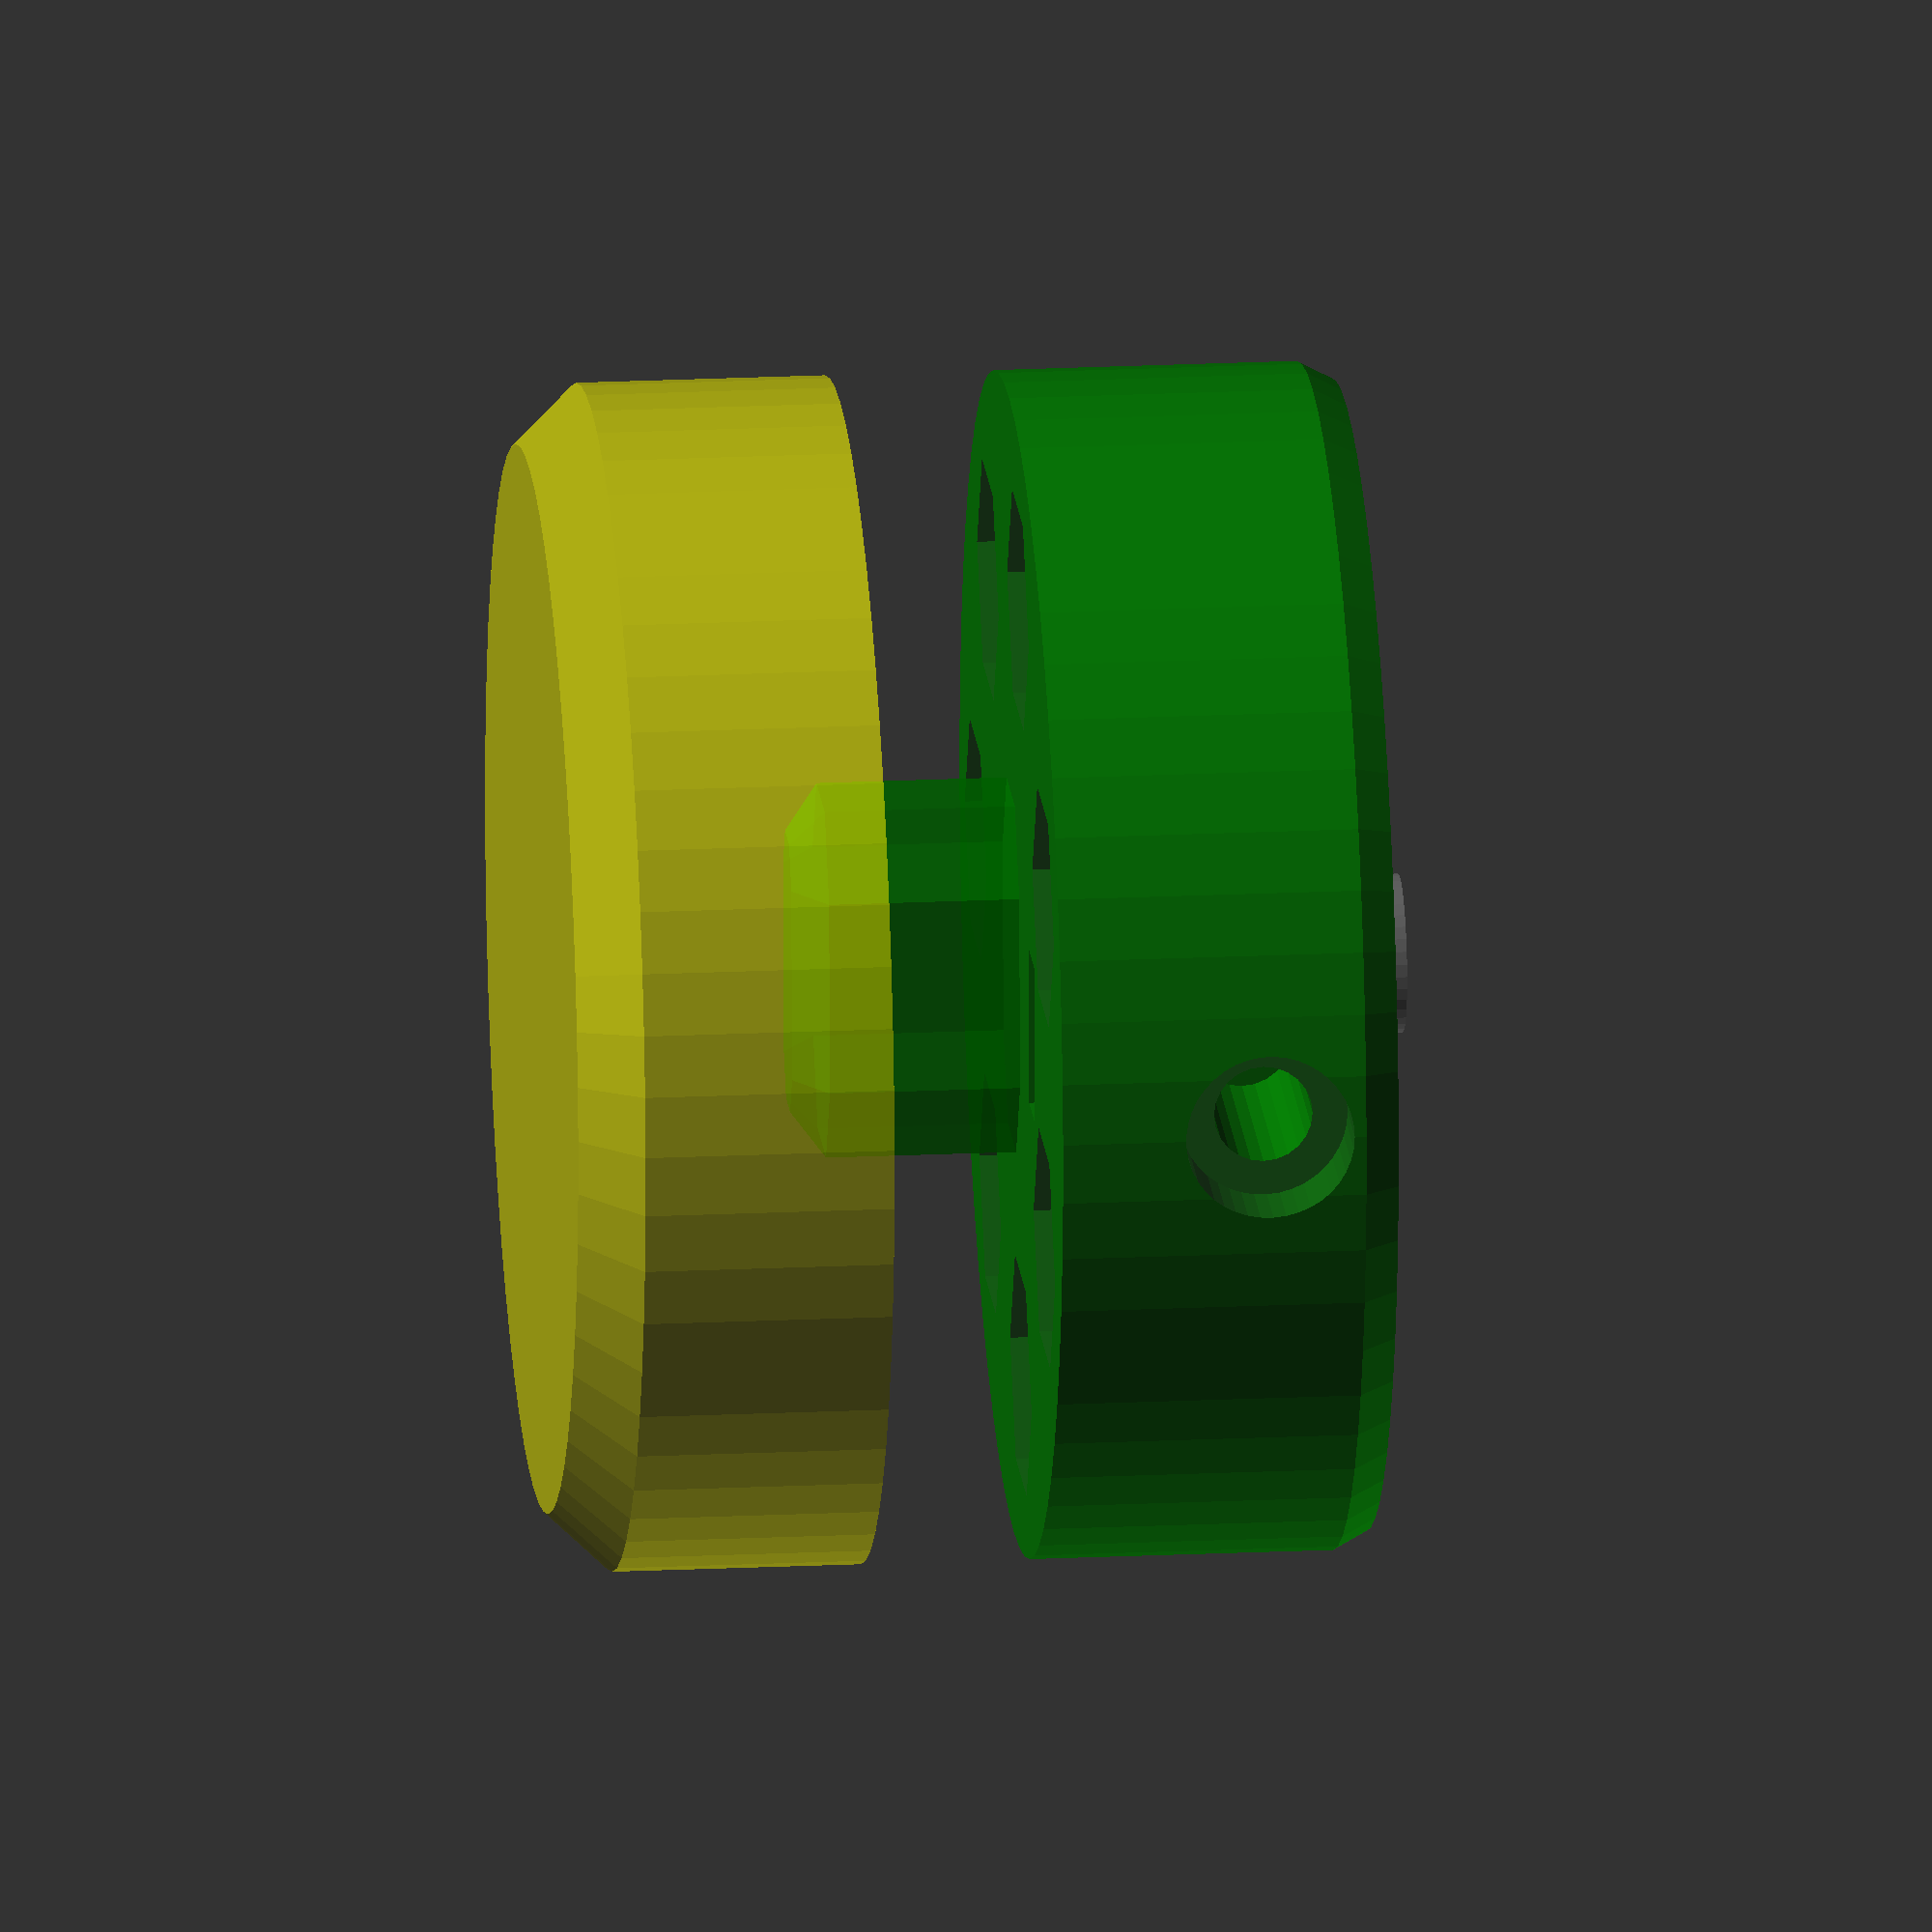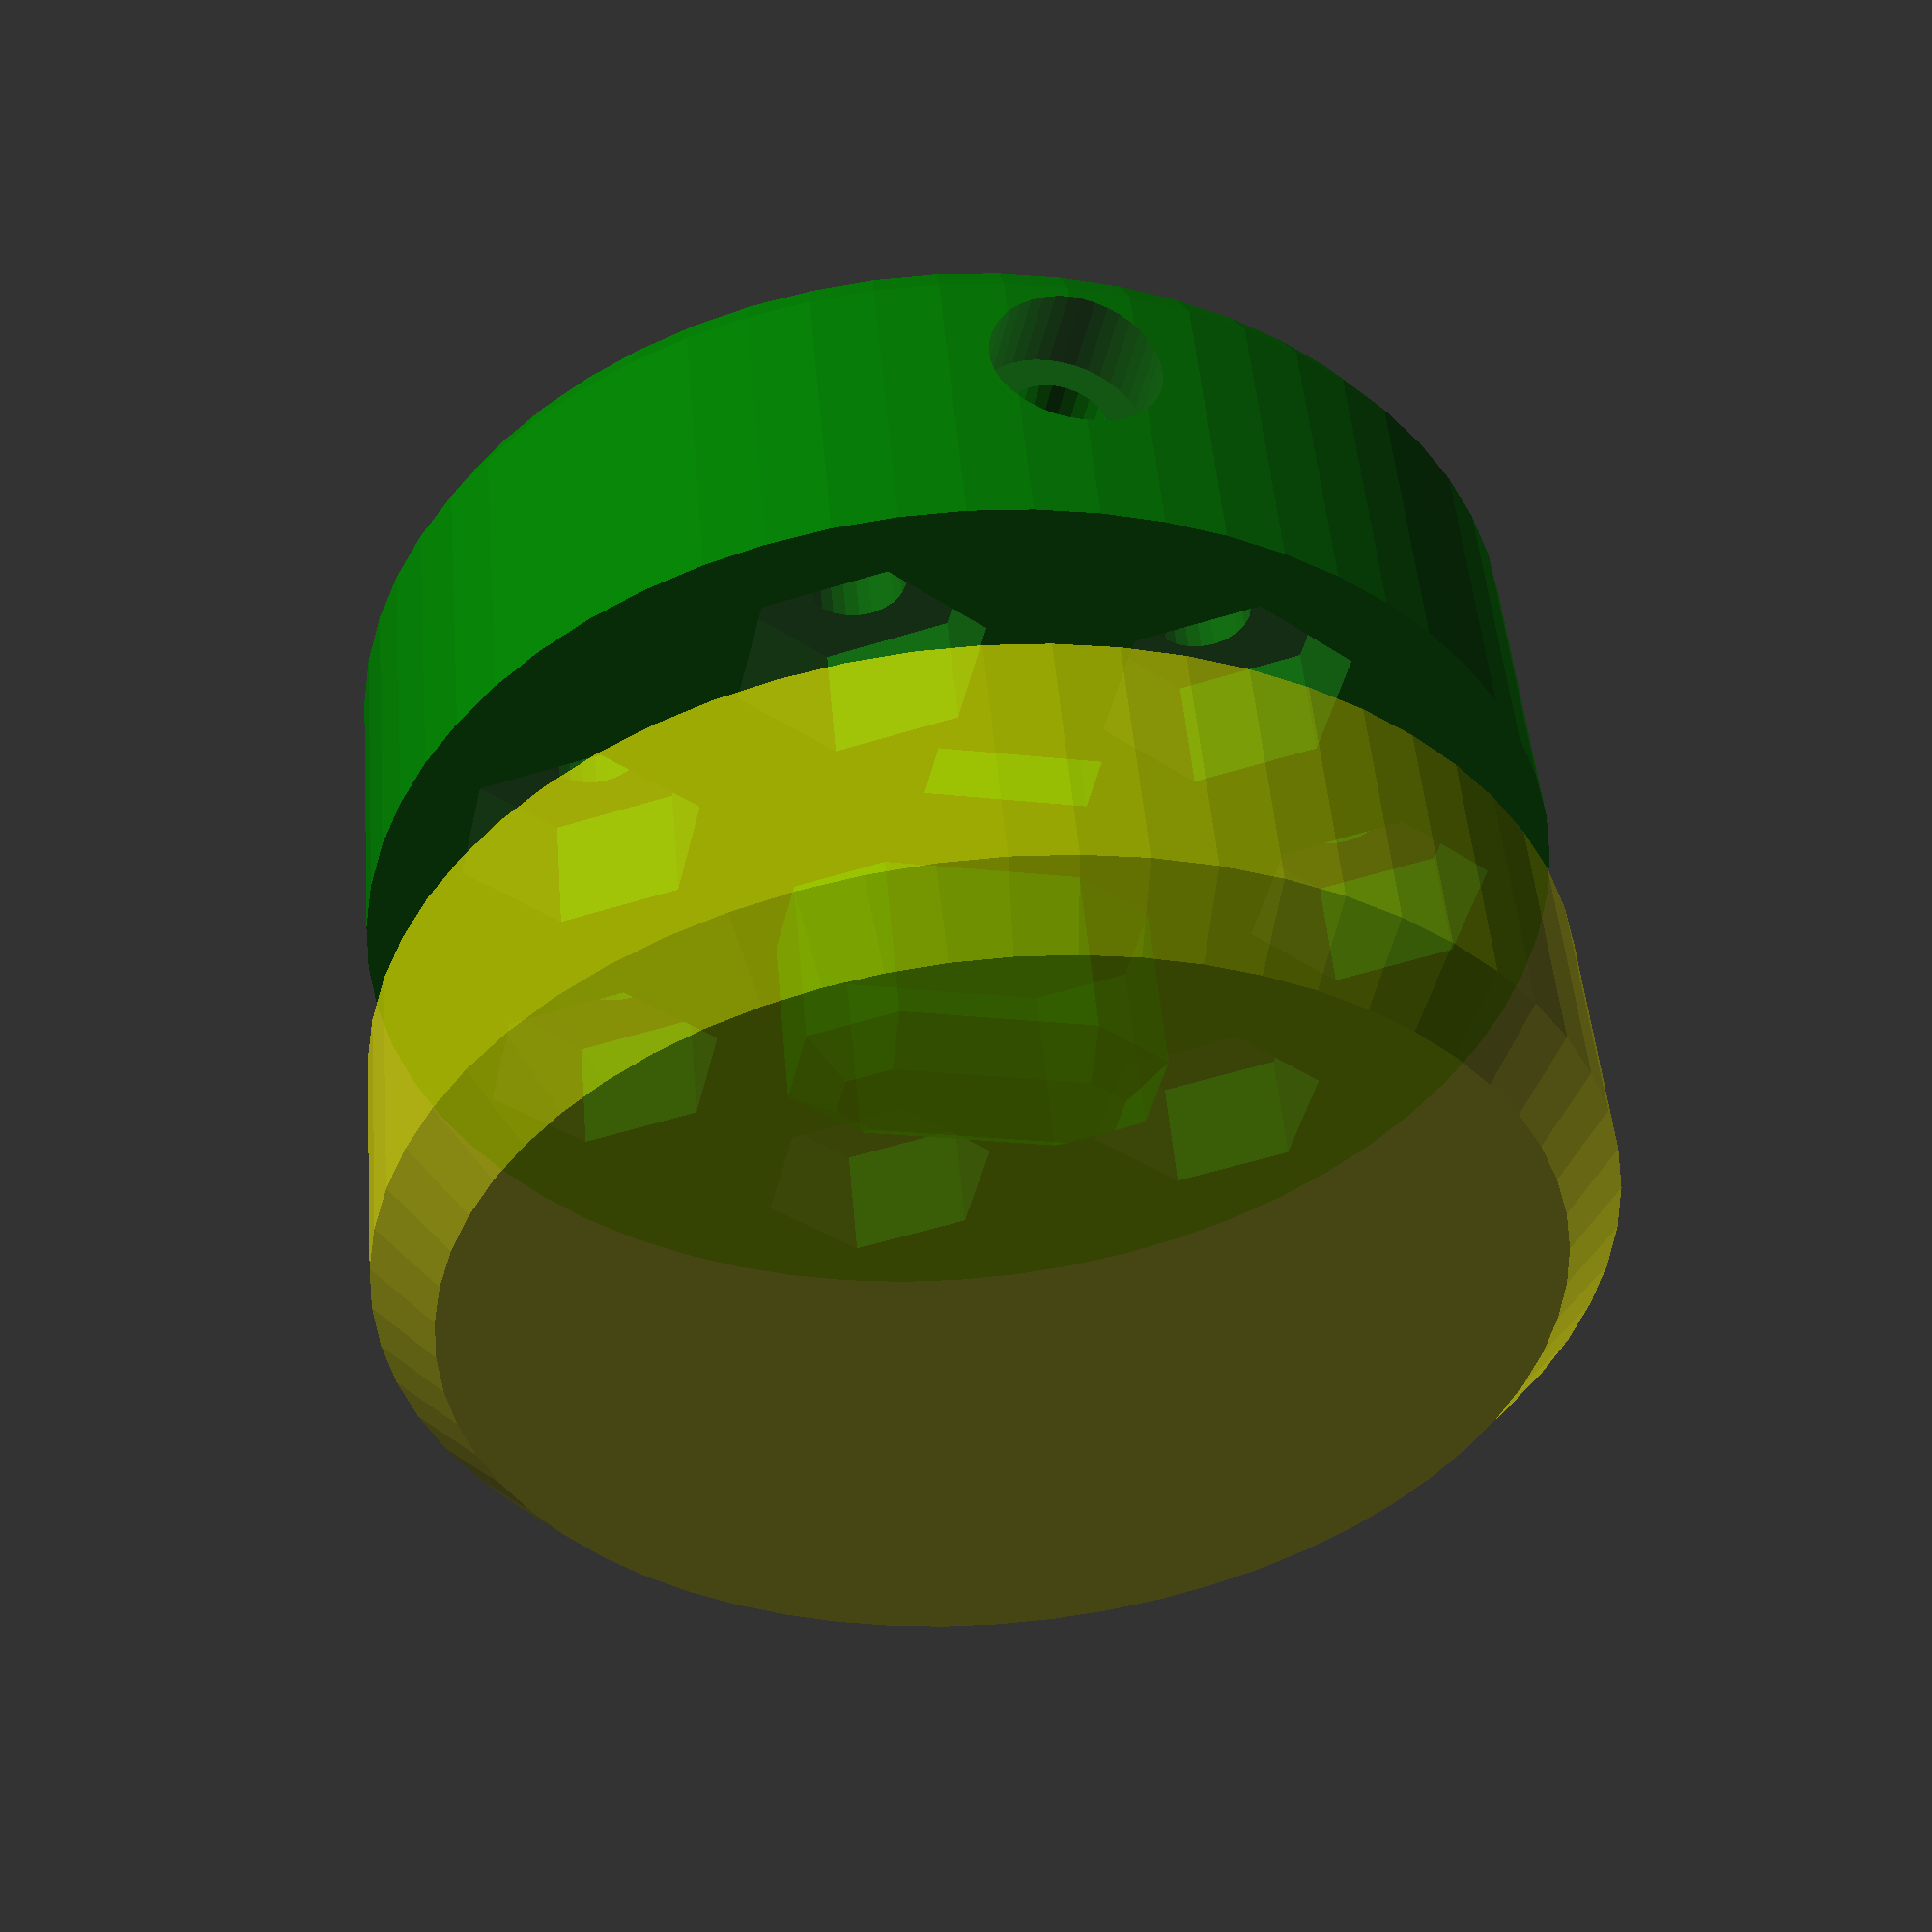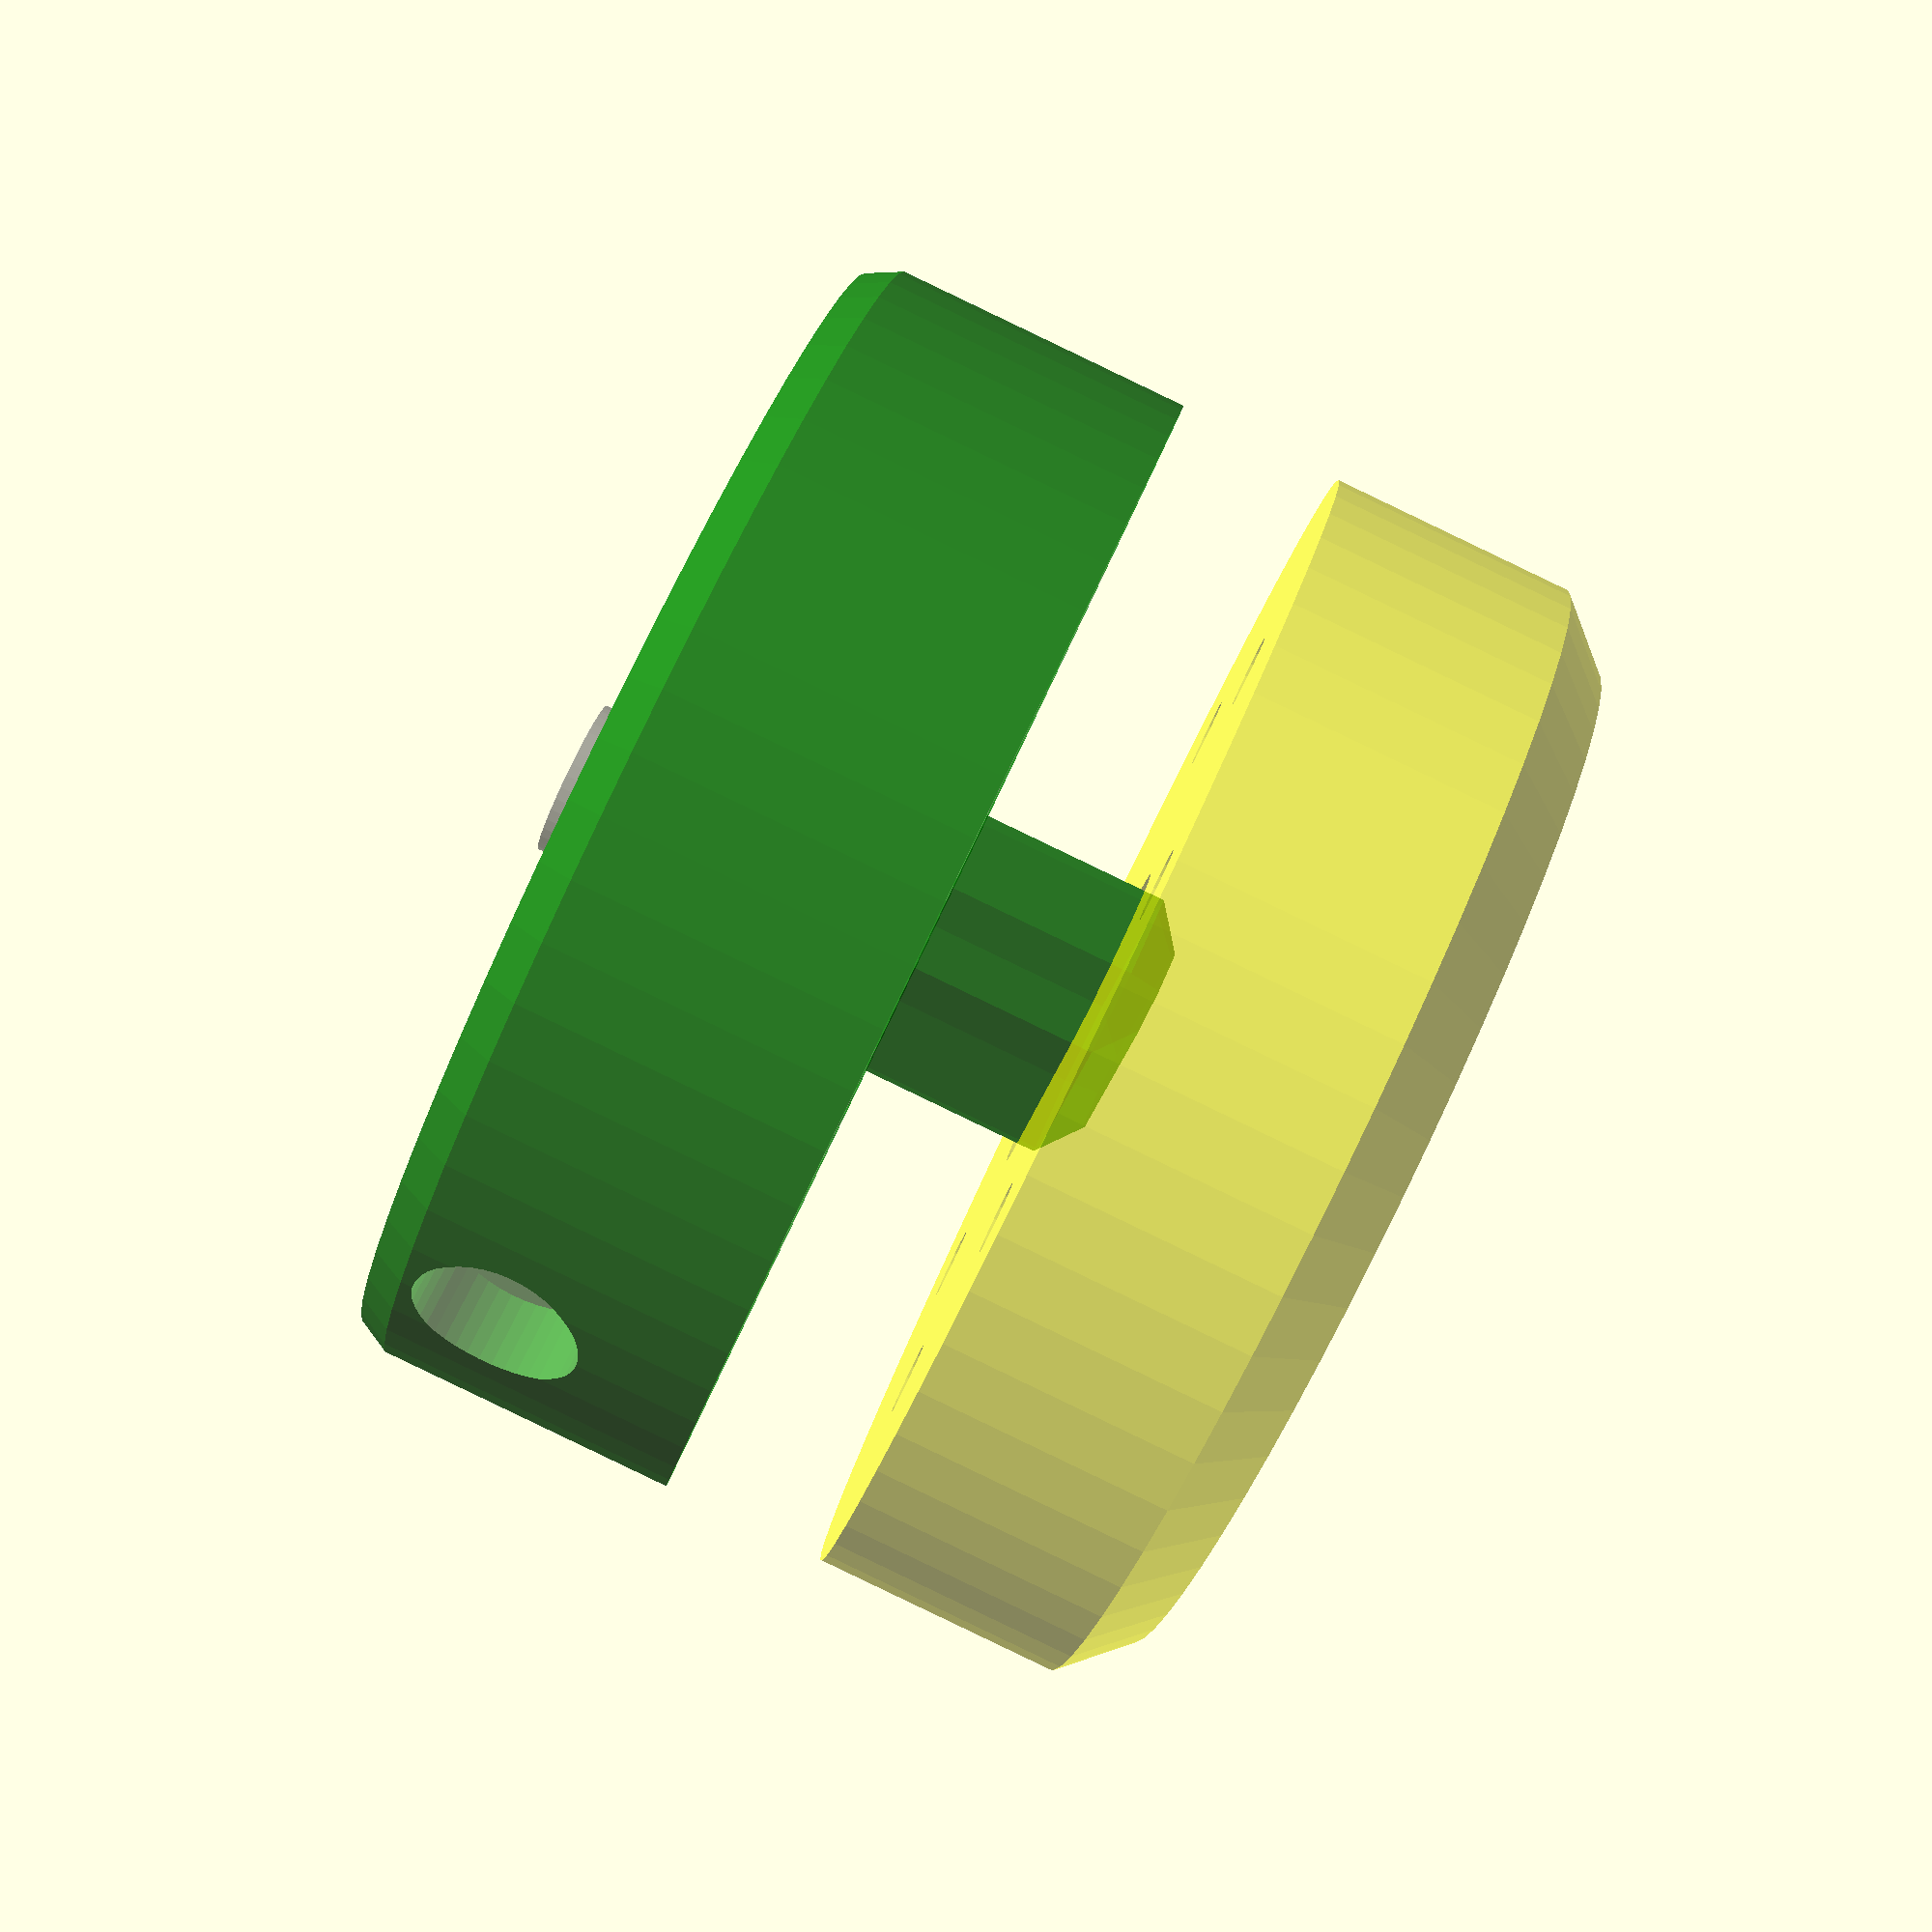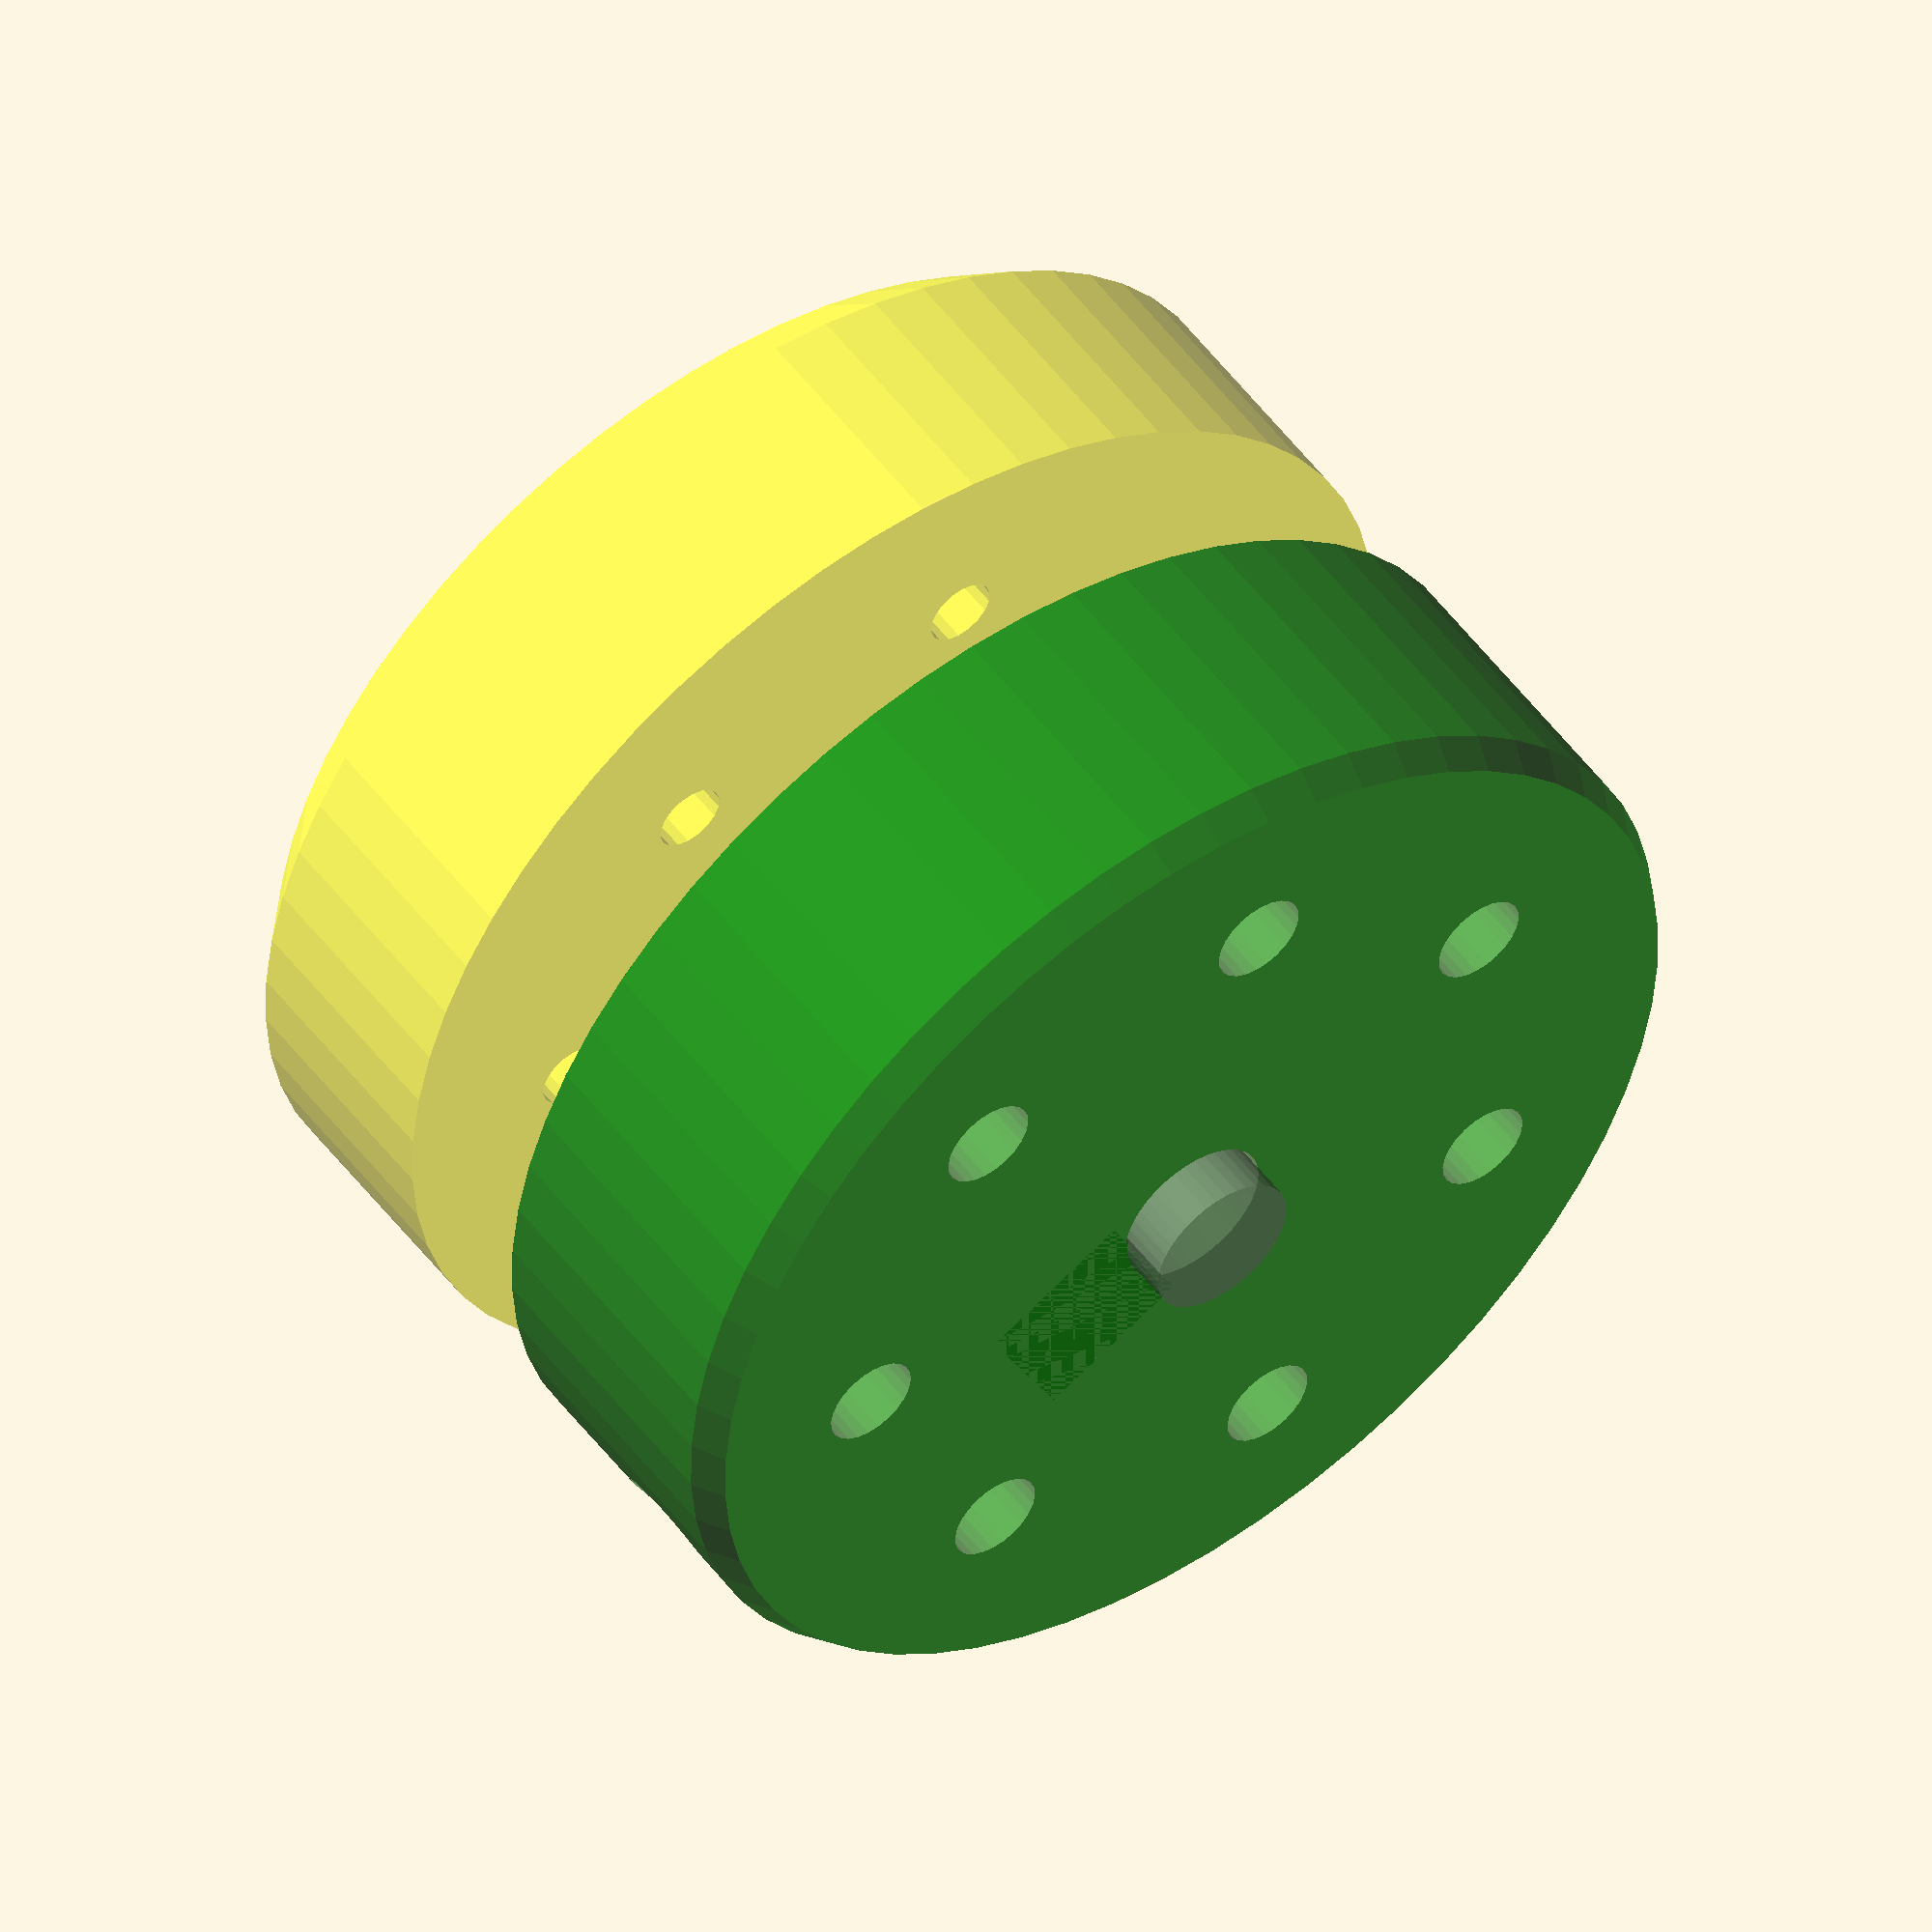
<openscad>
$fs=0.5;
$fa=6;

BUILD_TYPE = "preview"; // [test, top, bottom, preview]



M3_THREAD_LENGTH = 17.6;
M3_HEAD_HEIGHT = 2.2;

SHAFT_DIA = 6.1;
SHAFT_SMALL_WIDTH = 5.5; 
SHAFT_LENGTH = 10;
SHAFT_TOTAL_LENGTH = 12;

//Knob outer diameter - calculated to be flush with M3 screw head
OUTER_DIA = 2*(M3_THREAD_LENGTH + M3_HEAD_HEIGHT) + SHAFT_DIA;
OUTER_HEIGHT = 25;

M5_NUT_DIA = 8.79;

//M5_NUT_HOLE = 3.869;
M5_NUT_HEIGHT = 4.7;
M5_NUT_COUNT = 7;
M5_NUT_ROTATE = 180;

//M3_NUT_WIDTH = 5.5;
M3_NUT_DIA = 6.01;
M3_NUT_HEIGHT = 2.4;
M3_HEAD_DIA = 6.5;
M3_HOLE_DIA = 3.8;
M3_TAP_DIA = 2.8;

// length without head
M3_LENGTH = M3_THREAD_LENGTH; 



BOTTOM_HEIGHT = SHAFT_LENGTH + 3;
TOP_HEIGHT = OUTER_HEIGHT - BOTTOM_HEIGHT;
PRESS_FIT_DIA = OUTER_DIA/6;
PRESS_FIT_HEIGHT = TOP_HEIGHT*0.75;

CLEARANCE = 0.04;

BOTTOM_COLOR = "green";
TOP_COLOR = "yellow";
SHAFT_COLOR = "gray";

echo("OUTER_DIA:", OUTER_DIA);

module shaft() {
  
  OFFSET = SHAFT_SMALL_WIDTH - (SHAFT_DIA/2);
  difference() {
   translate([0,0,SHAFT_TOTAL_LENGTH/2- (SHAFT_TOTAL_LENGTH - SHAFT_LENGTH)])
    cylinder(h=SHAFT_TOTAL_LENGTH, d=SHAFT_DIA, center=true);
  
  translate([OFFSET, -SHAFT_DIA/2, 0])
    cube([SHAFT_DIA, SHAFT_DIA, SHAFT_LENGTH+1]);
  }
}


module m5nut() {
  difference() {
    cylinder(h=M5_NUT_HEIGHT * (1+CLEARANCE), d=M5_NUT_DIA * (1+CLEARANCE), $fn=6, center=true);
    //cylinder(h=3*M5_NUT_HEIGHT, d=M5_NUT_HOLE, center=true);
  }

  
}

module m3nut_slot(h = 5*M3_NUT_HEIGHT) {

  module m3nut() {
    rotate([90,0,0])
     cylinder(h=M3_NUT_HEIGHT * (1+CLEARANCE), d=M3_NUT_DIA * (1+CLEARANCE), $fn=6, center=true);
  }
  
  hull() {
    translate([0,0,h]) m3nut();
    m3nut();
  }      
  
}




function sinr(x) = sin(180 * x / PI);
function cosr(x) = cos(180 * x / PI);

module m5nuts()
{
  
  n = M5_NUT_COUNT;
  dia = OUTER_DIA/1.5;
  r = dia/2;
  
  delta = (2*PI)/n;
  rotate([0,0,M5_NUT_ROTATE])
    for (step = [0:n-1]) {
      translate([r * cosr(step*delta), r * sinr(step*delta), 0])
        m5nut(); 
    }
  
}

module m3mounts(h=3*OUTER_HEIGHT, d=M3_HOLE_DIA) {
  
  n = M5_NUT_COUNT;
  dia = OUTER_DIA/1.5;
  r = dia/2;
  
  delta = (2*PI)/n;
  rotate([0,0,M5_NUT_ROTATE])
    for (step = [0:n-1]) {
      translate([r * cosr(step*delta), r * sinr(step*delta), 0])
        cylinder(h=h, d=d, center=true); 
    }
  
  
}

//!m3mounts();

module pin(d, h, t=0, $fn=$fn)
{
  base = h-t;
  translate([0,0,(base/2) - h/2])
   hull()
   {
      color("red",0.5)cylinder(d=d, h=base, center=true);
      translate([0,0,base/2 + t/2])
        color("blue", 0.5) cylinder(d=d/2, h=t, center=true);
    }
  
}

module bottom() {
    
  CLR = 1+CLEARANCE;
  
  difference() {
    hull() {
      translate([0,0,0.1*BOTTOM_HEIGHT]) cylinder(d=OUTER_DIA, h=0.9*BOTTOM_HEIGHT);
      cylinder(d=OUTER_DIA*0.97, h=0.1*BOTTOM_HEIGHT);
    }
      
    scale([CLR, CLR, CLR])shaft();
    translate([0,0,(-M5_NUT_HEIGHT/2) + SHAFT_LENGTH + 3.1]) scale([CLR, CLR, CLR]) m5nuts();
    m3mounts();
  
  
    union() {
      translate([OUTER_DIA/2,0,SHAFT_LENGTH/2])
        rotate([0, 90,0])
          cylinder(d=M3_HOLE_DIA, h= OUTER_DIA, center=true);
      translate([OUTER_DIA/2 + M3_LENGTH + (SHAFT_DIA/3), 0, SHAFT_LENGTH/2])  
        rotate([0,90,0])
          cylinder(d=M3_HEAD_DIA, h = OUTER_DIA, center=true);
    
    }
    
    translate([SHAFT_DIA/2 + M3_LENGTH/3,0,SHAFT_LENGTH/2])
    rotate([0,0,90])
      m3nut_slot(2*OUTER_HEIGHT);
  
  }
  
  module press_fit() {
    h = PRESS_FIT_HEIGHT * (1-CLEARANCE);
    d = PRESS_FIT_DIA * (1-CLEARANCE);
    
    translate([0,0,BOTTOM_HEIGHT - 0.01 + (h/2)])
    pin(d=d, h=h, t=0.15*h, $fn=6);
  }
  hull() {
  translate([0,PRESS_FIT_DIA/2,0]) press_fit();
  translate([0,-PRESS_FIT_DIA/2,0]) press_fit();
  }
  

  
}


module press_fit_slot() {
  hull() {   
      translate([0,PRESS_FIT_DIA/2,-0.01]) cylinder(d=PRESS_FIT_DIA, h=PRESS_FIT_HEIGHT*(1+CLEARANCE));
      translate([0,-PRESS_FIT_DIA/2,-0.01]) cylinder(d=PRESS_FIT_DIA, h=PRESS_FIT_HEIGHT*(1+CLEARANCE));
    
    //wider base
    translate([0,(PRESS_FIT_DIA*1.1)/2,-0.01]) cylinder(d=PRESS_FIT_DIA, h=0.1);
    translate([0,-(PRESS_FIT_DIA*1.1)/2,-0.01]) cylinder(d=PRESS_FIT_DIA, h=0.1);
    
  }
  
  
}

//!press_fit_slot();

module top() {

  
  translate([0,0,BOTTOM_HEIGHT*1.5])
    difference() {
      
       hull() {
         cylinder(d=OUTER_DIA, h=TOP_HEIGHT*0.8);
         cylinder(d=OUTER_DIA*0.9, h=TOP_HEIGHT);
      }
      
     press_fit_slot();
      
     translate([0,0,(TOP_HEIGHT*0.8)/2 - 0.01]) m3mounts(h=TOP_HEIGHT*0.8, d=M3_TAP_DIA);
      
    }
  
}  


if ("test" == BUILD_TYPE) {
  H = 1.5*M5_NUT_HEIGHT;
  difference() {
    translate([0,0,-H/2 + (M5_NUT_HEIGHT/2) - 0.1])
      cylinder(d=2*M5_NUT_DIA, h=H, center=true);
    m5nut();
  }
  
  translate([1.8*M5_NUT_DIA,0,0]) difference() {
    translate([0,0,-H/2 + (M5_NUT_HEIGHT/2) - 0.1])
      cylinder(d=2*M5_NUT_DIA, h=H, center=true);
    translate([0,M5_NUT_DIA,0])rotate([0, 90,90])
          cylinder(d=M3_HOLE_DIA, h= 2*M5_NUT_DIA, center=true);
    translate([0,0,-M3_NUT_HEIGHT/2]) m3nut_slot(2*H);
  }
  
  
} else if ("bottom" == BUILD_TYPE) {
  color(BOTTOM_COLOR, 0.8) bottom();
  %top();
  %shaft();
} else if ("top" == BUILD_TYPE) {
  %bottom();
  color(TOP_COLOR, 0.8) top();
  %shaft();
  
} else {
  color(BOTTOM_COLOR, 0.6) bottom();
  color(TOP_COLOR, 0.6) top();
  color(SHAFT_COLOR, 0.6) shaft();
  
}



</openscad>
<views>
elev=339.8 azim=357.6 roll=85.0 proj=o view=solid
elev=129.7 azim=102.4 roll=184.9 proj=p view=solid
elev=89.0 azim=35.0 roll=244.4 proj=p view=wireframe
elev=307.4 azim=26.5 roll=144.0 proj=o view=wireframe
</views>
